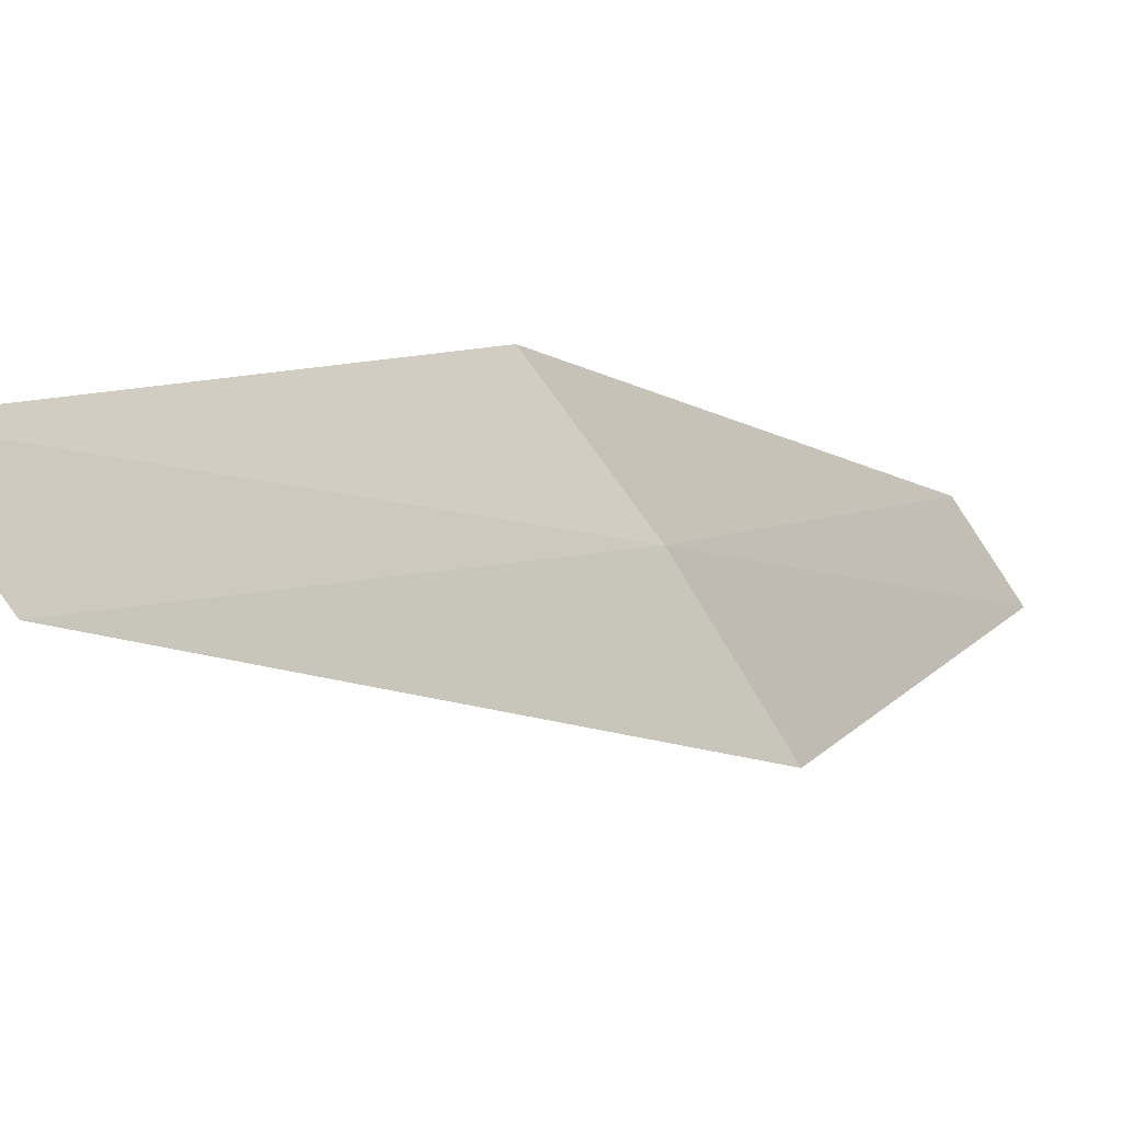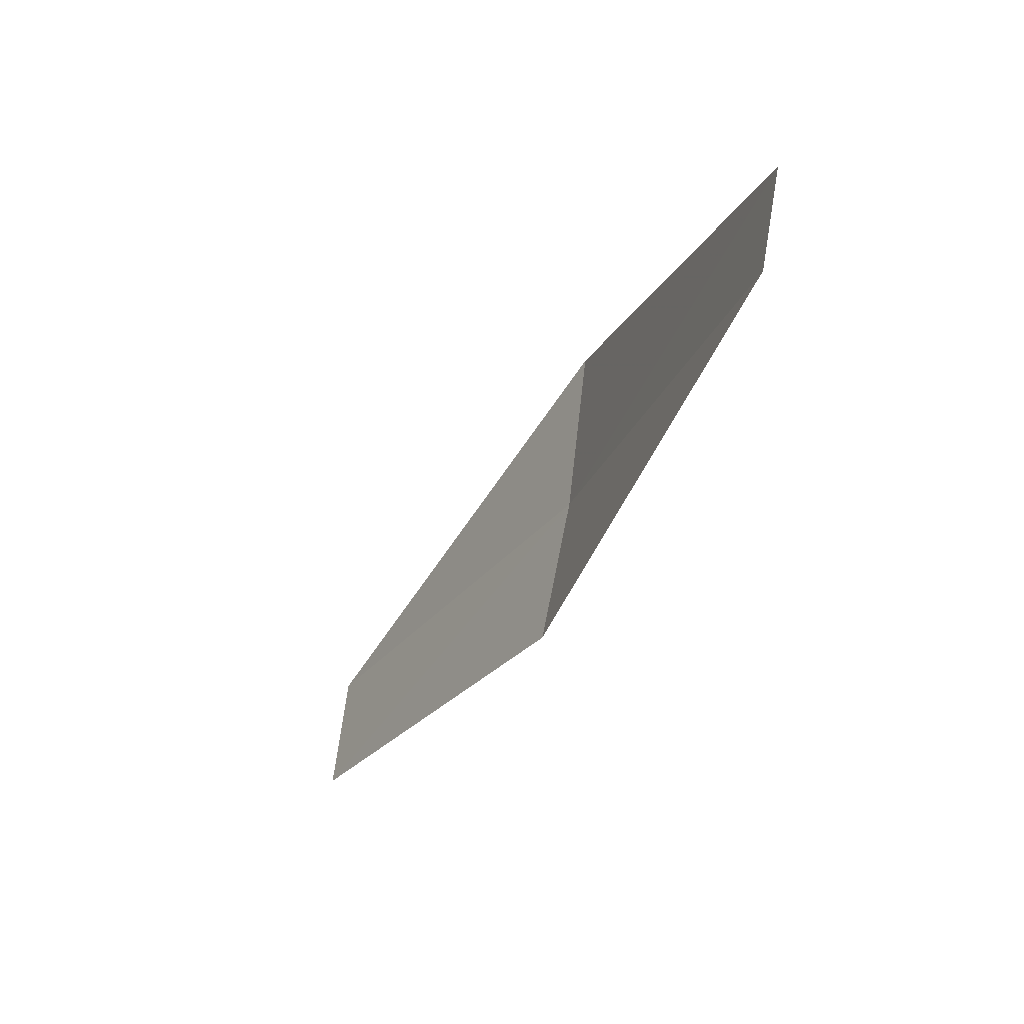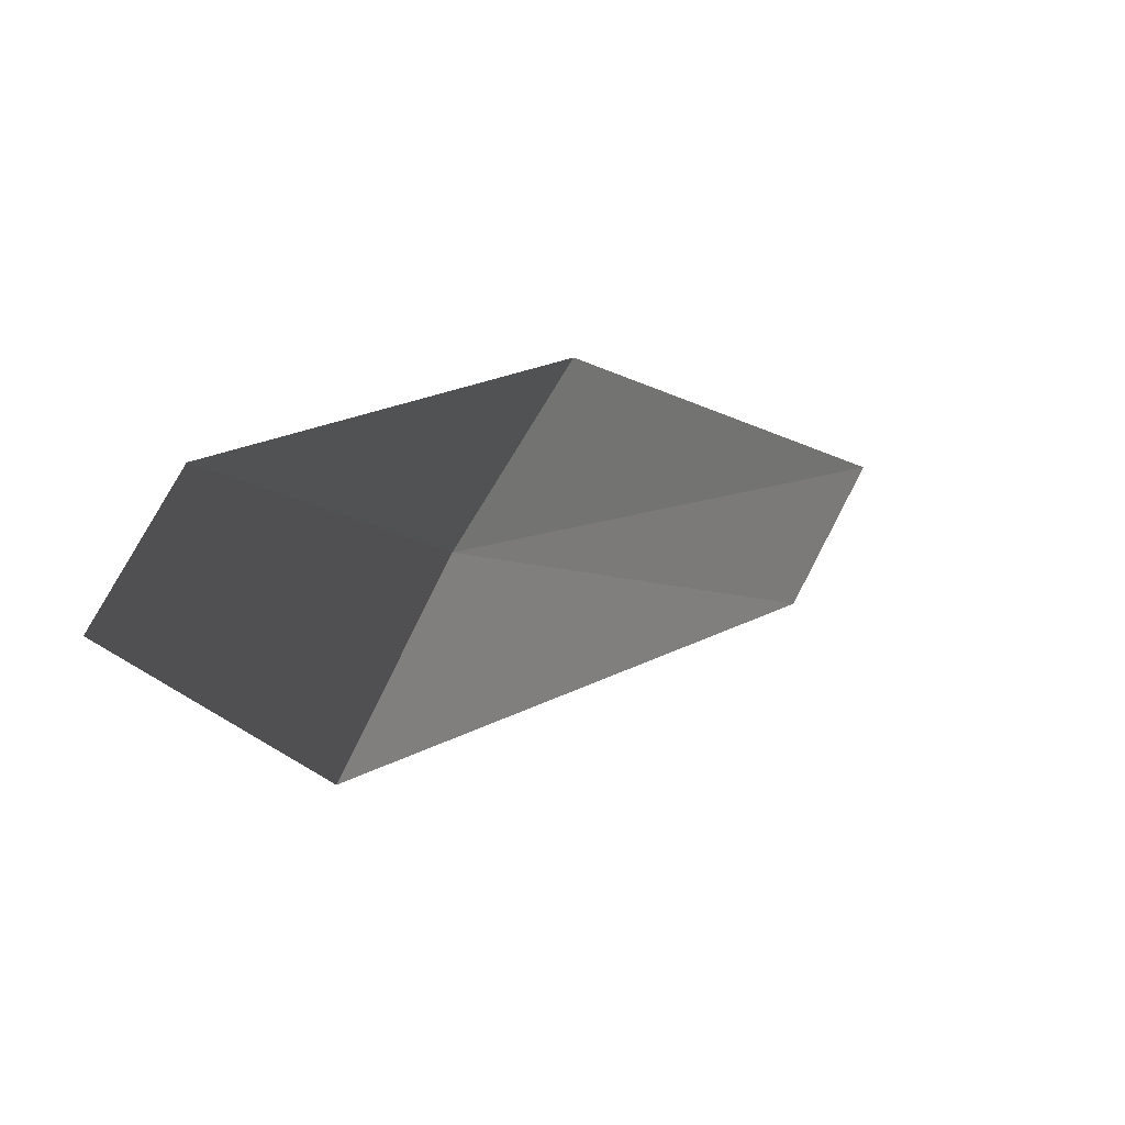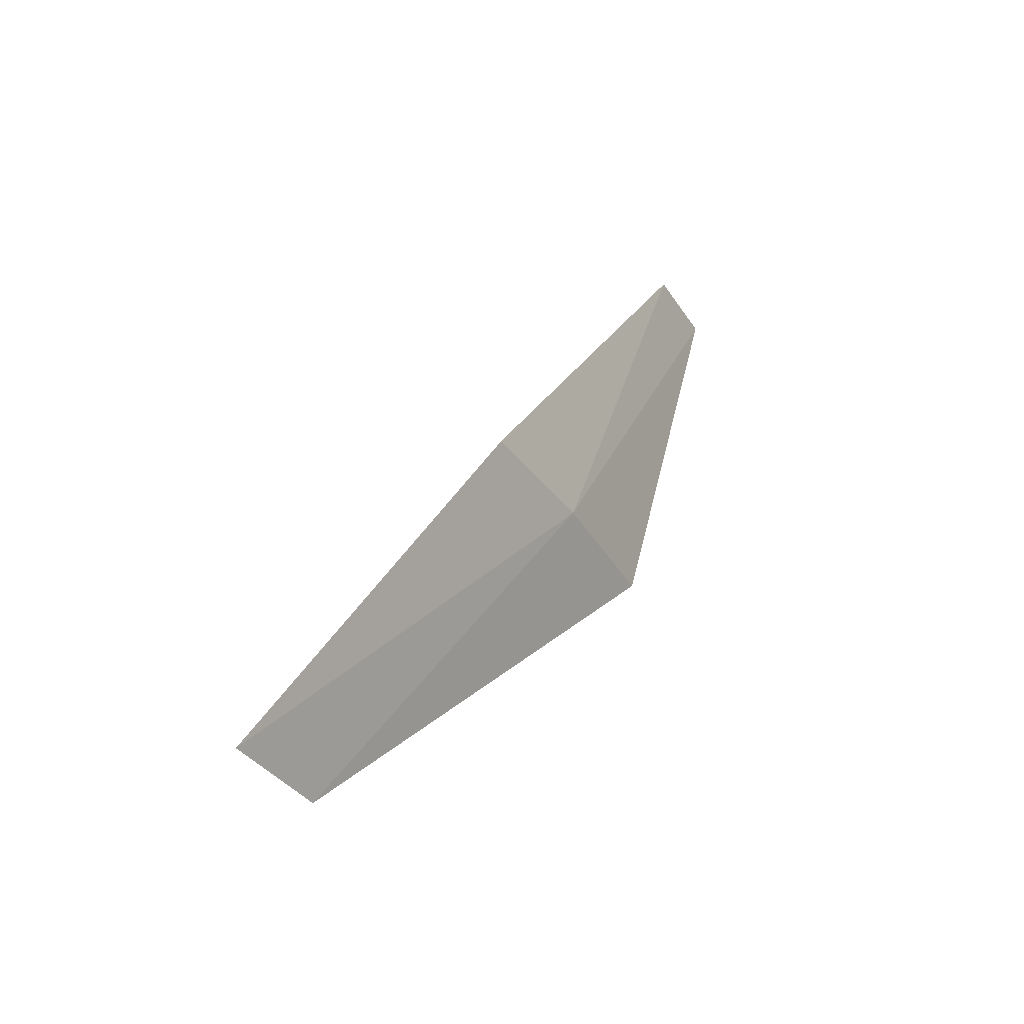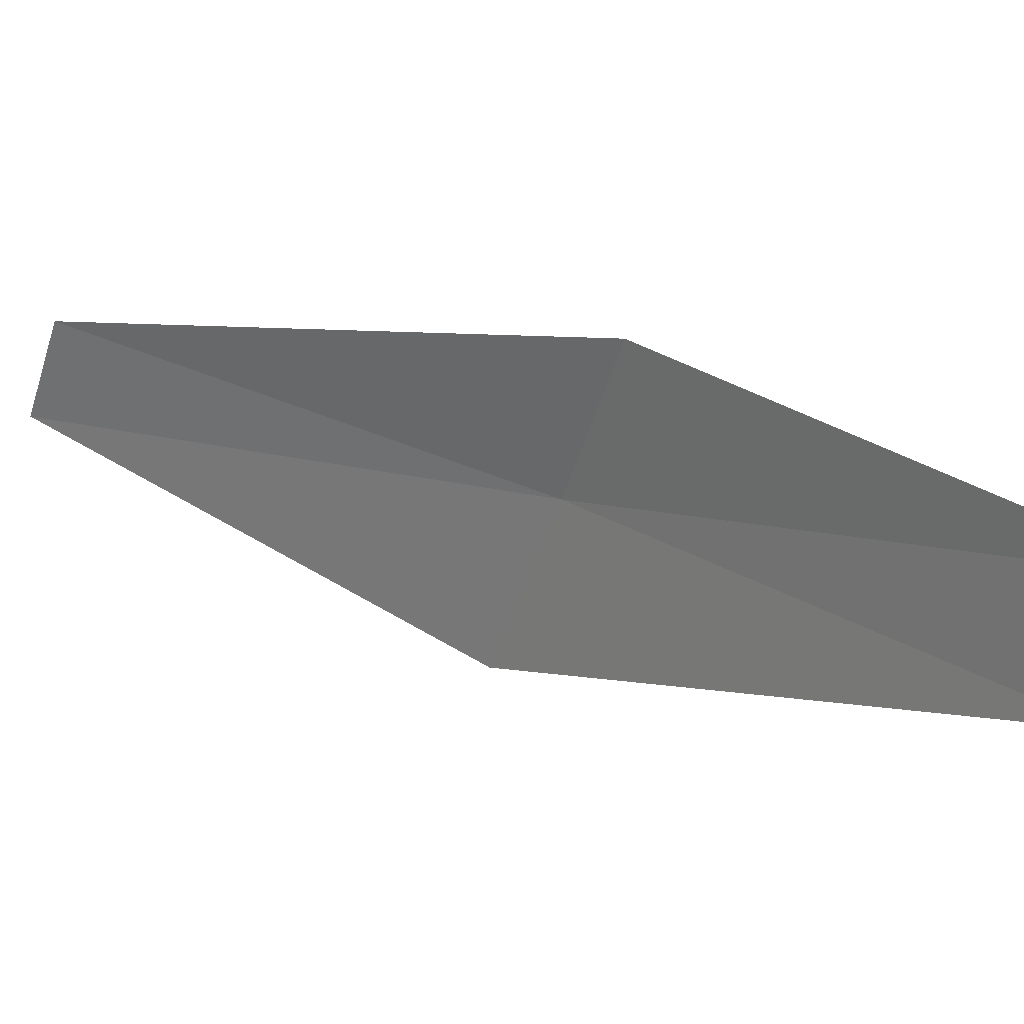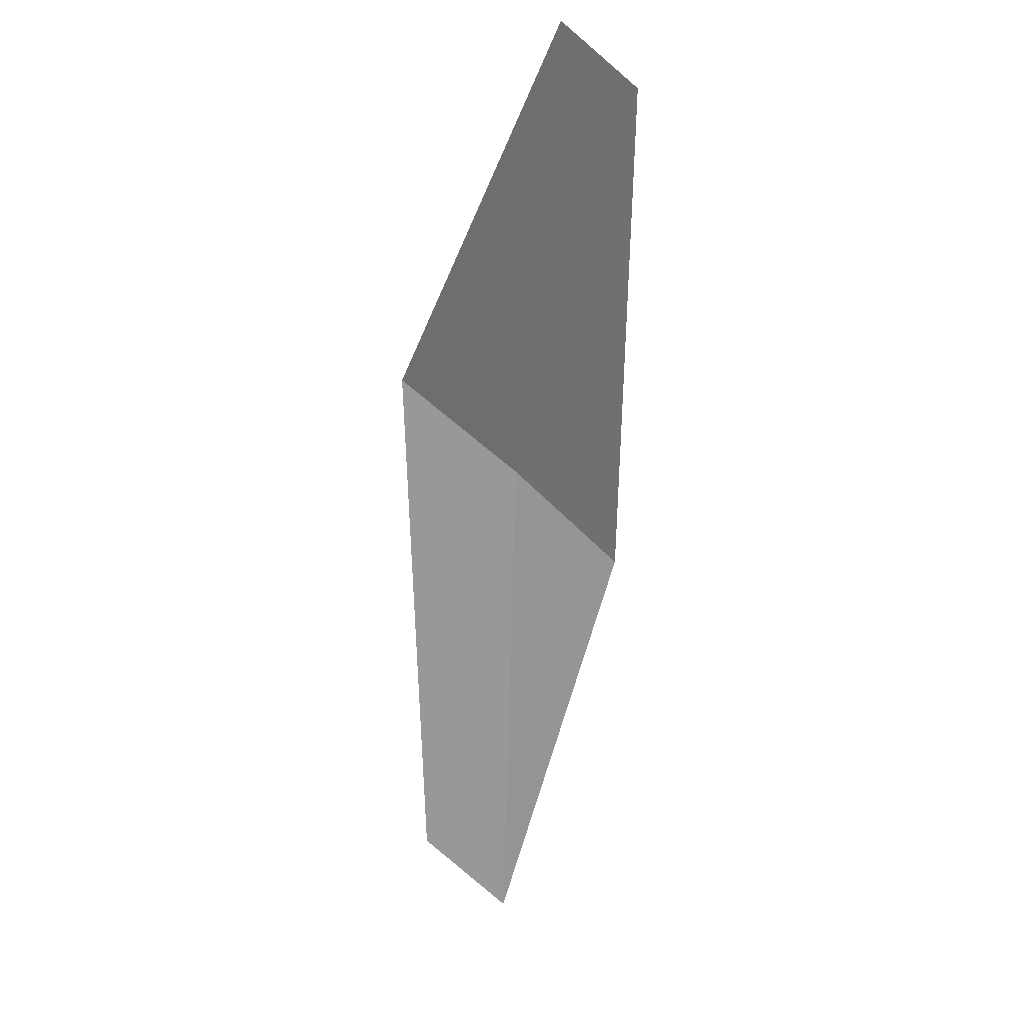
<metadata>
{"format":"obj","ext":"obj","renderer":"f3d","projection":"perspective","resolution":1024,"background":"white","views":[{"elev":-11.1,"azim":12.2,"up":"+Z"},{"elev":54.3,"azim":-21.5,"up":"+Y"},{"elev":9.6,"azim":177.9,"up":"+Z"},{"elev":-66.0,"azim":0.8,"up":"+Y"},{"elev":4.2,"azim":-71.8,"up":"+Z"},{"elev":53.4,"azim":-89.9,"up":"+Y"}]}
</metadata>
<code>
v 14.78 96.26 2.283
v 13.87 94.79 1.895
v 13.66 94.59 2.231
v 14.5 96.02 2.688
v 15.25 97.88 2.712
v 15.03 96.54 1.824
v 15.41 98.04 2.439
f 1 2 3
f 1 3 4
f 1 4 5
f 1 6 2
f 1 5 7
f 1 7 6

</code>
